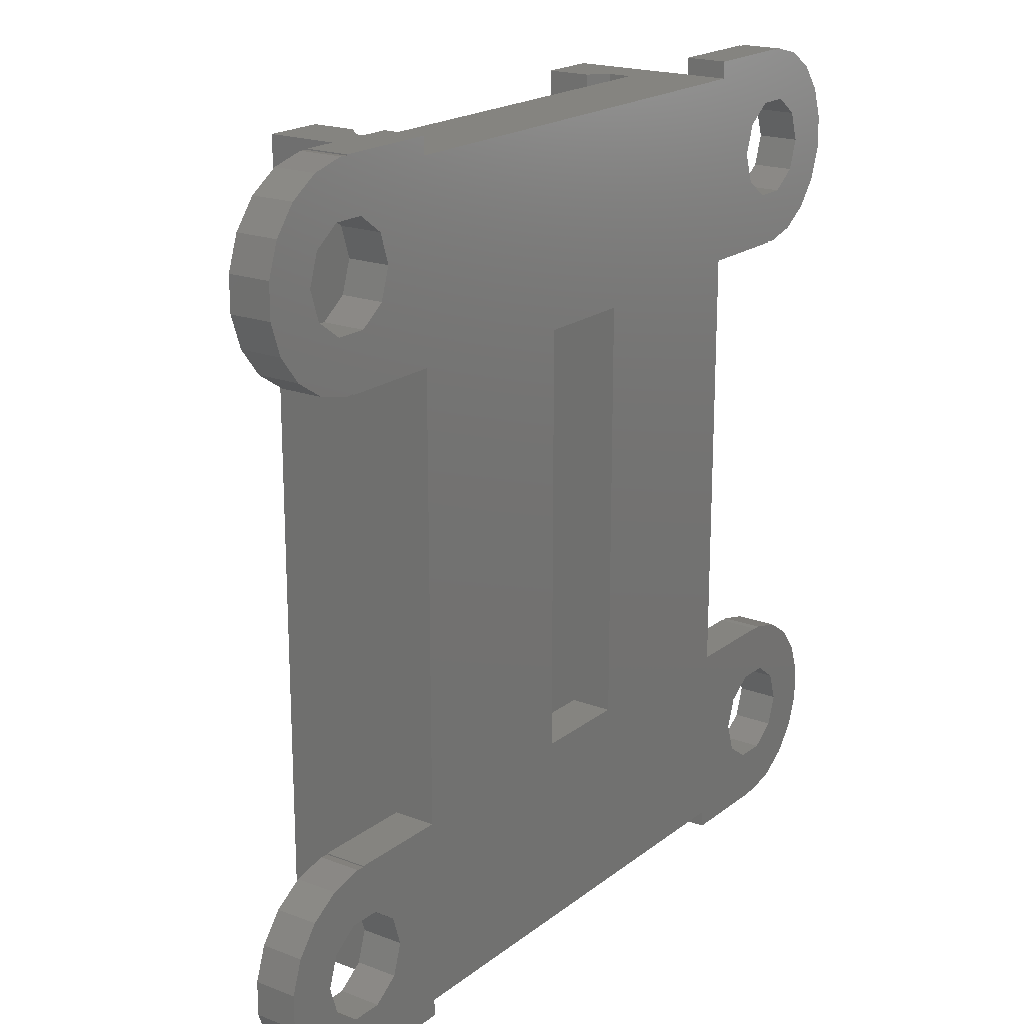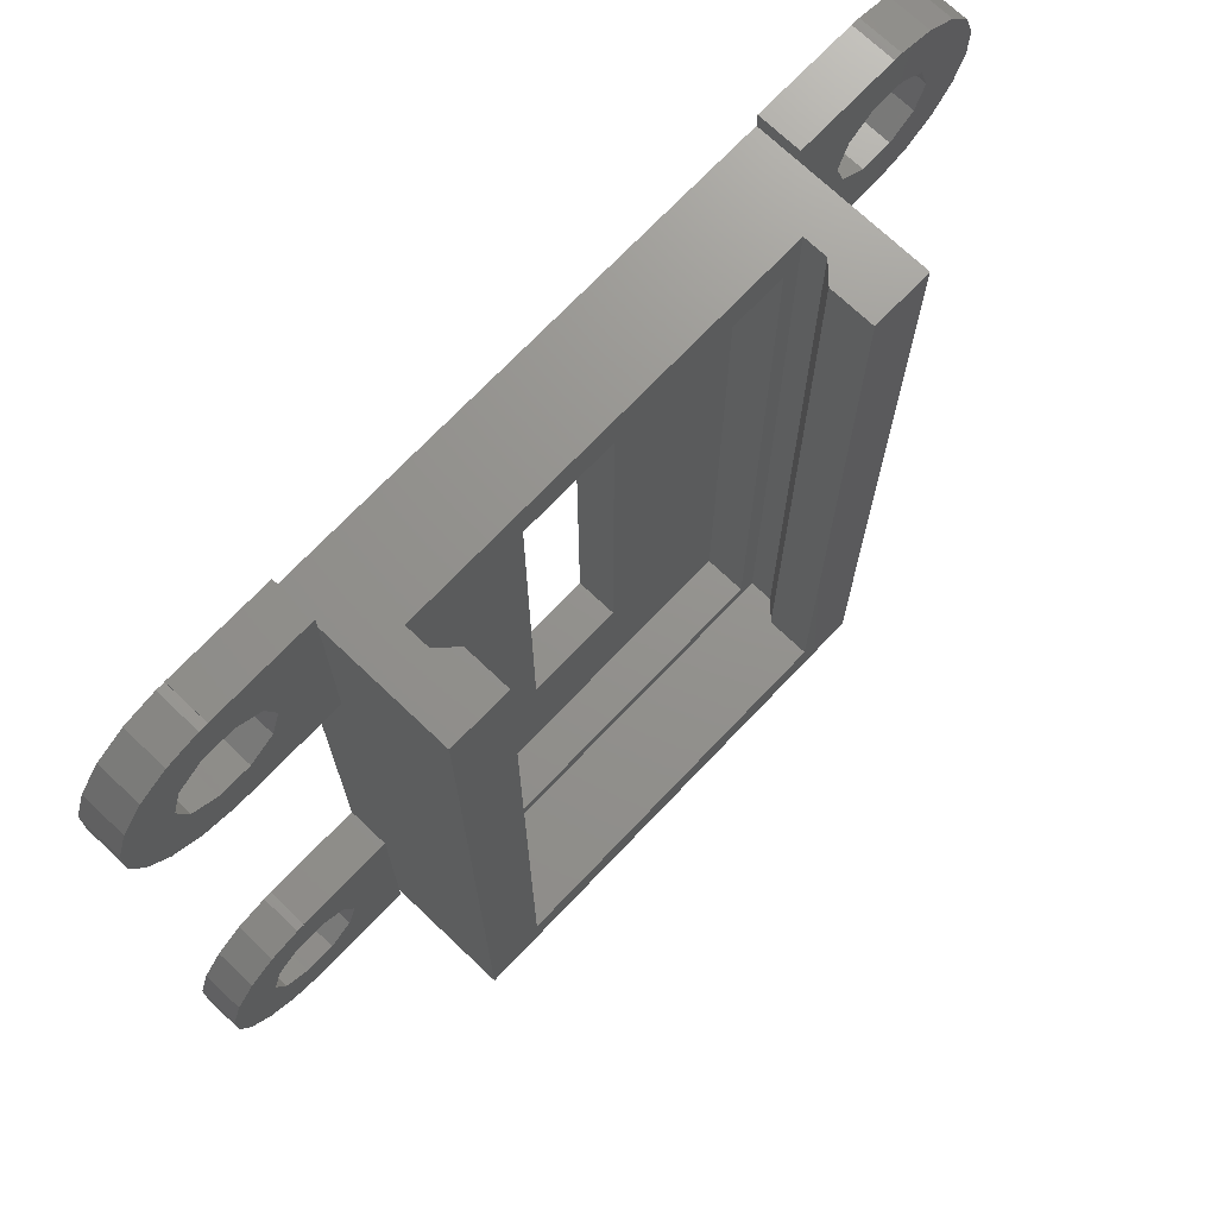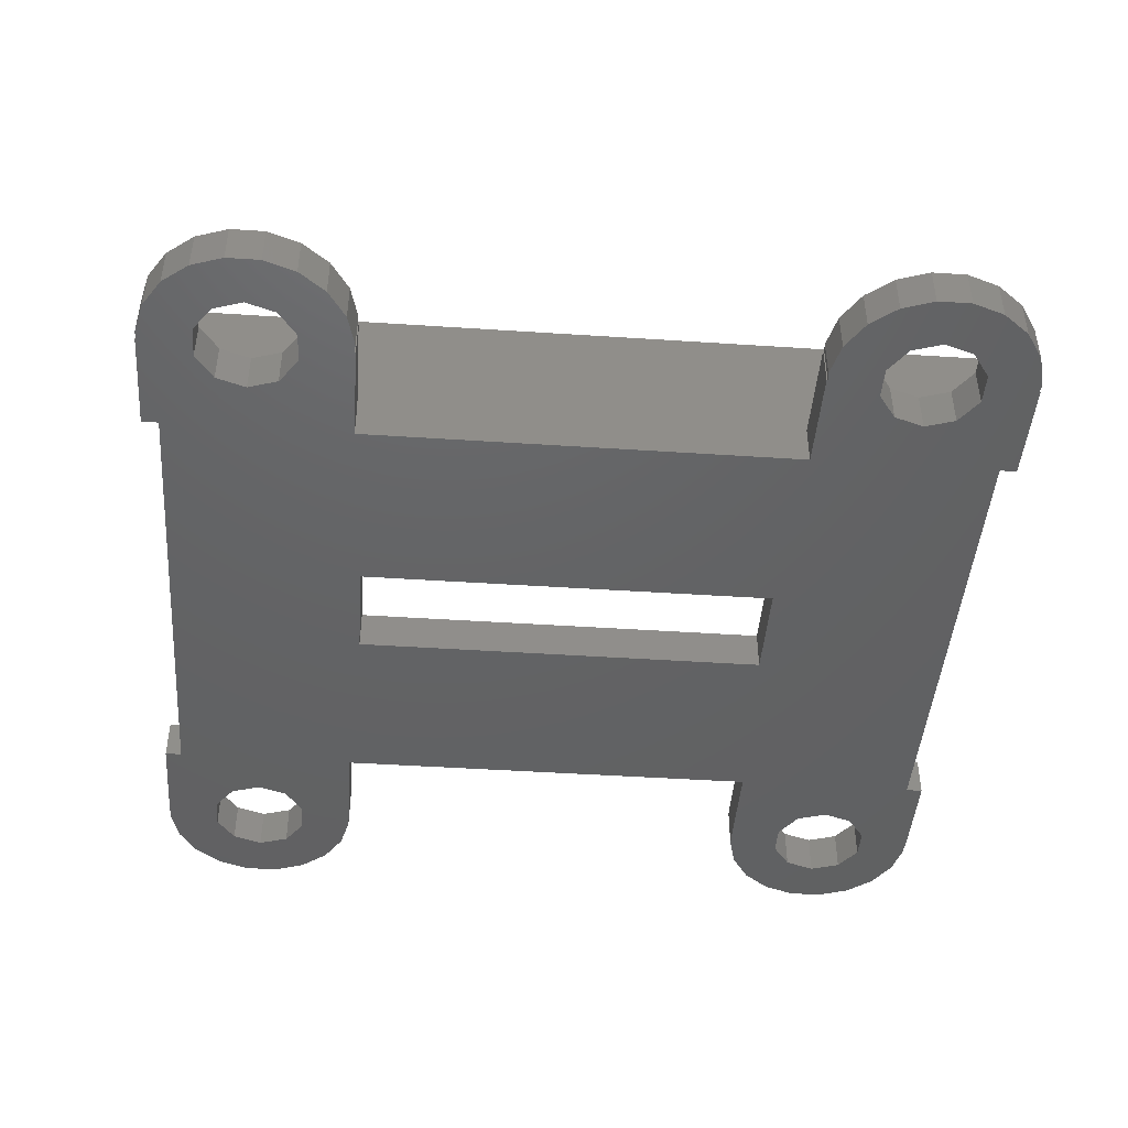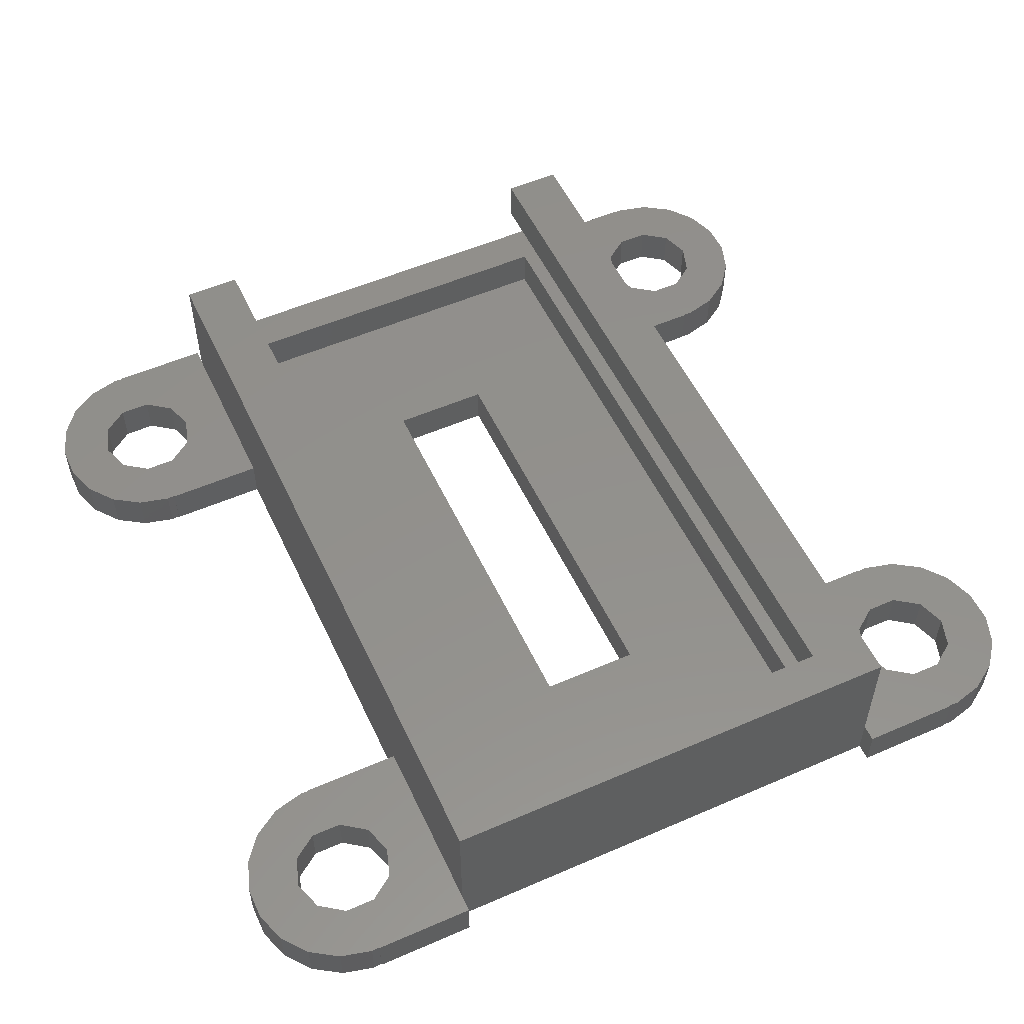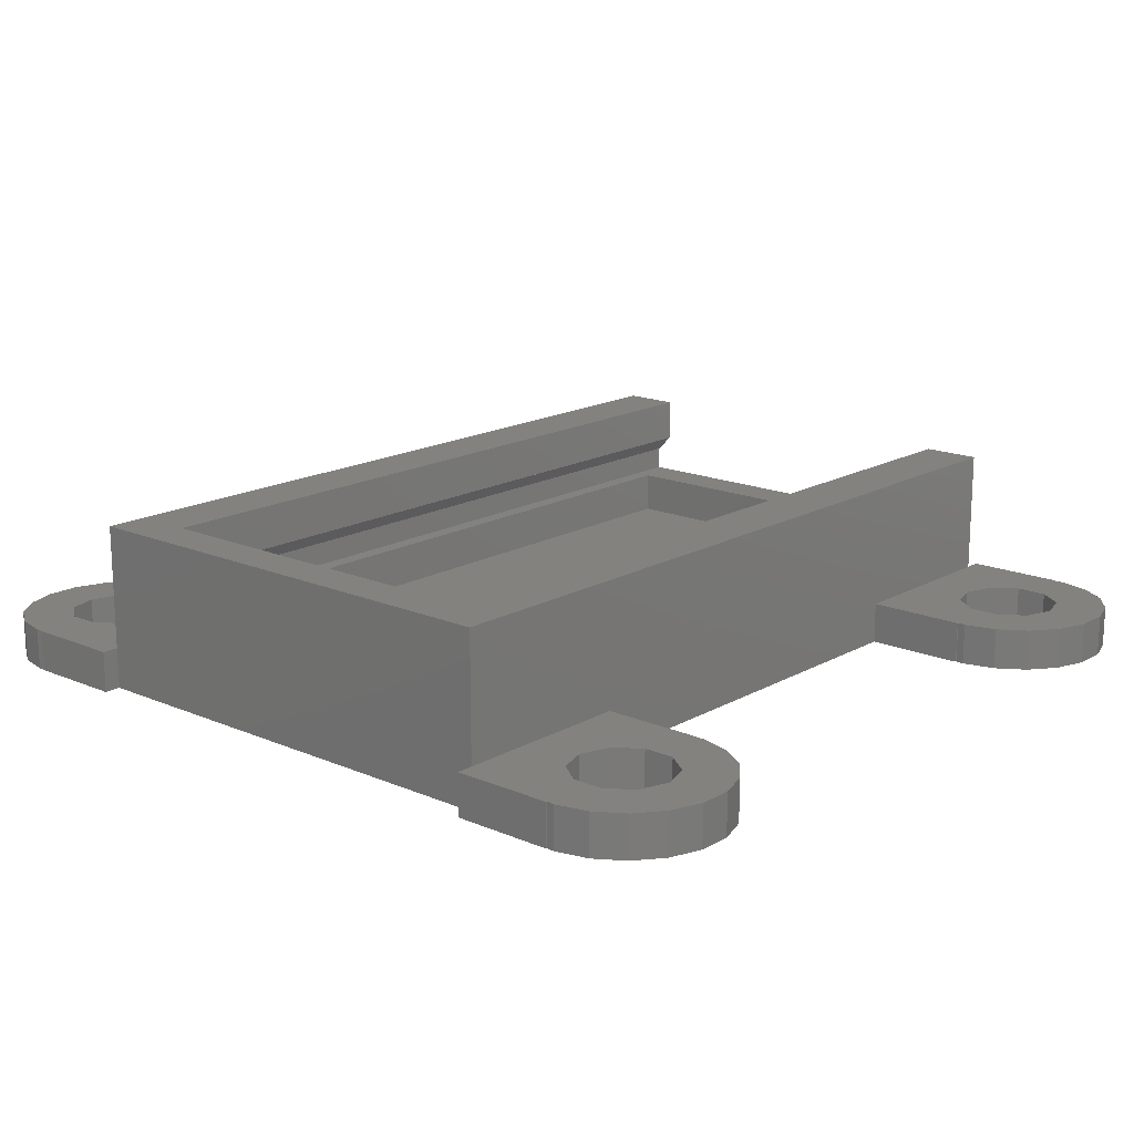
<metadata>
{"format":"stl","ext":"stl","renderer":"f3d","projection":"perspective","resolution":1024,"background":"white","views":[{"elev":19.4,"azim":125.6,"up":"+Y"},{"elev":71.6,"azim":-46.4,"up":"+Y"},{"elev":-44.9,"azim":-94.4,"up":"+Z"},{"elev":53.9,"azim":-24.8,"up":"+Z"},{"elev":16.5,"azim":41.2,"up":"+Z"}]}
</metadata>
<code>
# stl→obj: 256 verts, 528 faces
v -6 -1 0
v -6 -0.9385 2.5
v -6 -0.9385 0
v -6 -1 2.5
v -6 10.94 0
v -6 11 2.5
v -6 11 0
v -6 10.94 2.5
v -6.927 2.147 2.5
v -5.073 2.147 2.5
v -6.495 -0.9795 2.5
v -8.41 -0.4946 2.5
v -10.06 0.5857 2.5
v -8.427 3.237 2.5
v -11.92 4.012 2.5
v -9 5 2.5
v -11.92 5.988 2.5
v -8.427 6.763 2.5
v -11.28 7.856 2.5
v -11.28 2.144 2.5
v -3 5 2.5
v 0 0 2.5
v 0 11 2.5
v -3.573 3.237 2.5
v -3.573 6.763 2.5
v -5.073 7.853 2.5
v -6.927 7.853 2.5
v -6.495 10.98 2.5
v -8.41 10.49 2.5
v -10.06 9.414 2.5
v 0 -1 2.5
v 0 37 0
v 0 11 0
v 0 37 2.5
v 0 48 10
v 0 48 2.5
v 0 0 10
v 0 49 0
v 0 49 2.5
v 0 48 0
v 0 0 0
v 0 -1 0
v -6.927 45.85 0
v -6 48.94 0
v -5.073 45.85 0
v -6.495 48.98 0
v -8.41 48.49 0
v -10.06 47.41 0
v -8.427 44.76 0
v -11.92 43.99 0
v -9 43 0
v -11.92 42.01 0
v -8.427 41.24 0
v -11.28 40.14 0
v -11.28 45.86 0
v -6.927 7.853 0
v -5.073 7.853 0
v -6.495 10.98 0
v -8.41 10.49 0
v -10.06 9.414 0
v -8.427 6.763 0
v -11.92 5.988 0
v -9 5 0
v -11.92 4.012 0
v -8.427 3.237 0
v -11.28 2.144 0
v -11.28 7.856 0
v -3 5 0
v -3.573 3.237 0
v -5.073 2.147 0
v -6.927 2.147 0
v -6.495 -0.9795 0
v -8.41 -0.4946 0
v -10.06 0.5857 0
v -3.573 6.763 0
v -3.573 44.76 0
v -6 49 0
v 29 37 0
v 17.5 36.5 0
v 29 48 0
v 11.5 36.5 0
v 11.5 11.5 0
v -3 43 0
v -3.573 41.24 0
v -5.073 40.15 0
v -6 37.06 0
v -6 37 0
v -6.927 40.15 0
v -6.495 37.02 0
v -8.41 37.51 0
v -10.06 38.59 0
v 29 -1 0
v 35 -0.9385 0
v 35 -1 0
v 29 0 0
v 34.07 2.147 0
v 32.57 3.237 0
v 37.43 3.237 0
v 40.92 4.012 0
v 40.28 2.144 0
v 38 5 0
v 40.92 5.988 0
v 39.06 0.5857 0
v 37.43 6.763 0
v 40.28 7.856 0
v 35.93 2.147 0
v 37.41 -0.4946 0
v 35.5 -0.9795 0
v 39.06 9.414 0
v 35.93 7.853 0
v 37.41 10.49 0
v 35.5 10.98 0
v 35 10.94 0
v 34.07 7.853 0
v 29 11 0
v 32.57 6.763 0
v 32 5 0
v 35 11 0
v 17.5 11.5 0
v 35 37.06 0
v 35 37 0
v 34.07 40.15 0
v 32.57 41.24 0
v 32 43 0
v 37.43 41.24 0
v 40.92 42.01 0
v 40.28 40.14 0
v 38 43 0
v 40.92 43.99 0
v 39.06 38.59 0
v 37.43 44.76 0
v 40.28 45.86 0
v 35.93 40.15 0
v 37.41 37.51 0
v 35.5 37.02 0
v 39.06 47.41 0
v 35.93 45.85 0
v 37.41 48.49 0
v 35.5 48.98 0
v 35 48.94 0
v 34.07 45.85 0
v 32.57 44.76 0
v 29 49 0
v 35 49 0
v 25.5 45.5 2.5
v 17.5 36.5 2.5
v 25.5 3.5 2.5
v 11.5 36.5 2.5
v 3.5 3.5 2.5
v 3.5 45.5 2.5
v 17.5 11.5 2.5
v 11.5 11.5 2.5
v 29 48 10
v 29 37 2.5
v 29 48 2.5
v 29 11 2.5
v 29 0 10
v 29 0 2.5
v 29 49 2.5
v 29 -1 2.5
v 25.51 48 7.39
v 25.5 48 10
v 26.5 48 6.4
v 26.5 48 5
v 25.5 48 7.38
v 3.5 48 10
v 3.49 48 7.39
v 3.5 48 7.38
v 2.5 48 6.4
v 2.5 48 5
v 3.5 2.5 10
v 25.5 2.5 10
v 3.5 3.5 5
v 3.5 45.5 5
v 3.5 2.5 7.38
v 25.5 3.5 5
v 25.5 45.5 5
v 25.5 2.5 7.38
v 35 -1 2.5
v 35 -0.9385 2.5
v 35 10.94 2.5
v 35 11 2.5
v 34.07 7.853 2.5
v 32.57 6.763 2.5
v 32 5 2.5
v 37.43 6.763 2.5
v 40.92 5.988 2.5
v 40.28 7.856 2.5
v 38 5 2.5
v 40.92 4.012 2.5
v 39.06 9.414 2.5
v 37.43 3.237 2.5
v 40.28 2.144 2.5
v 35.93 7.853 2.5
v 37.41 10.49 2.5
v 35.5 10.98 2.5
v 39.06 0.5857 2.5
v 35.93 2.147 2.5
v 37.41 -0.4946 2.5
v 35.5 -0.9795 2.5
v 34.07 2.147 2.5
v 32.57 3.237 2.5
v -6 37.06 2.5
v -6 37 2.5
v -6 49 2.5
v -6 48.94 2.5
v -6.927 40.15 2.5
v -5.073 40.15 2.5
v -6.495 37.02 2.5
v -8.41 37.51 2.5
v -10.06 38.59 2.5
v -8.427 41.24 2.5
v -11.92 42.01 2.5
v -9 43 2.5
v -11.92 43.99 2.5
v -8.427 44.76 2.5
v -11.28 45.86 2.5
v -11.28 40.14 2.5
v -3 43 2.5
v -3.573 44.76 2.5
v -5.073 45.85 2.5
v -6.927 45.85 2.5
v -6.495 48.98 2.5
v -8.41 48.49 2.5
v -10.06 47.41 2.5
v -3.573 41.24 2.5
v 35 37 2.5
v 35 37.06 2.5
v 35 48.94 2.5
v 35 49 2.5
v 34.07 45.85 2.5
v 32.57 44.76 2.5
v 37.43 44.76 2.5
v 40.92 43.99 2.5
v 40.28 45.86 2.5
v 38 43 2.5
v 40.92 42.01 2.5
v 39.06 47.41 2.5
v 37.43 41.24 2.5
v 40.28 40.14 2.5
v 35.93 45.85 2.5
v 37.41 48.49 2.5
v 35.5 48.98 2.5
v 39.06 38.59 2.5
v 35.93 40.15 2.5
v 37.41 37.51 2.5
v 35.5 37.02 2.5
v 34.07 40.15 2.5
v 32.57 41.24 2.5
v 32 43 2.5
v 2.5 2.5 6.4
v 2.5 2.5 5
v 26.5 2.5 5
v 26.5 2.5 6.4
v 25.51 2.5 7.39
v 3.49 2.5 7.39
f 1 2 3
f 2 1 4
f 5 6 7
f 6 5 8
f 9 2 10
f 2 9 11
f 9 12 11
f 13 9 14
f 15 14 16
f 17 18 19
f 9 13 12
f 18 17 16
f 14 20 13
f 15 16 17
f 14 15 20
f 21 22 23
f 24 22 21
f 23 25 21
f 23 26 25
f 8 23 6
f 23 8 26
f 27 8 28
f 8 27 26
f 29 27 28
f 30 27 29
f 27 30 18
f 19 18 30
f 10 22 24
f 2 22 10
f 22 2 31
f 31 2 4
f 32 33 34
f 34 35 36
f 23 34 33
f 34 23 35
f 37 23 22
f 23 37 35
f 36 38 39
f 38 36 40
f 31 41 22
f 41 31 42
f 43 44 45
f 44 43 46
f 43 47 46
f 48 43 49
f 50 49 51
f 52 53 54
f 43 48 47
f 53 52 51
f 49 55 48
f 50 51 52
f 49 50 55
f 56 5 57
f 5 56 58
f 56 59 58
f 60 56 61
f 62 61 63
f 64 65 66
f 56 60 59
f 65 64 63
f 61 67 60
f 62 63 64
f 61 62 67
f 3 41 42
f 41 68 33
f 41 69 68
f 41 70 69
f 3 42 1
f 41 3 70
f 71 3 72
f 3 71 70
f 73 71 72
f 74 71 73
f 71 74 65
f 66 65 74
f 75 33 68
f 57 33 75
f 5 33 57
f 33 5 7
f 45 40 76
f 44 40 45
f 40 44 38
f 38 44 77
f 78 79 80
f 81 80 79
f 82 33 81
f 32 81 33
f 40 81 32
f 81 40 80
f 83 40 32
f 76 40 83
f 32 84 83
f 32 85 84
f 86 32 87
f 32 86 85
f 88 86 89
f 86 88 85
f 90 88 89
f 91 88 90
f 88 91 53
f 54 53 91
f 92 93 94
f 93 95 96
f 96 95 97
f 93 92 95
f 98 99 100
f 99 101 102
f 98 100 103
f 104 102 101
f 102 104 105
f 99 98 101
f 106 103 107
f 103 106 98
f 108 106 107
f 93 106 108
f 106 93 96
f 105 104 109
f 110 109 104
f 109 110 111
f 110 112 111
f 110 113 112
f 114 113 110
f 115 113 114
f 115 114 116
f 97 95 117
f 115 117 95
f 113 115 118
f 117 115 116
f 119 115 95
f 115 119 78
f 79 78 119
f 95 82 119
f 33 82 41
f 41 82 95
f 78 120 121
f 120 78 122
f 123 78 124
f 122 78 123
f 125 126 127
f 126 128 129
f 125 127 130
f 131 129 128
f 129 131 132
f 126 125 128
f 133 130 134
f 130 133 125
f 135 133 134
f 120 133 135
f 133 120 122
f 132 131 136
f 137 136 131
f 136 137 138
f 137 139 138
f 137 140 139
f 141 140 137
f 80 140 141
f 80 141 142
f 80 124 78
f 124 80 142
f 143 140 80
f 140 143 144
f 1 31 4
f 31 1 42
f 33 6 23
f 6 33 7
f 64 17 62
f 17 64 15
f 5 28 8
f 28 5 58
f 74 12 13
f 12 74 73
f 67 30 60
f 30 67 19
f 62 19 67
f 19 62 17
f 58 29 28
f 29 58 59
f 73 11 12
f 11 73 72
f 66 15 64
f 15 66 20
f 59 30 29
f 30 59 60
f 72 2 11
f 2 72 3
f 74 20 66
f 20 74 13
f 68 25 75
f 25 68 21
f 16 61 18
f 61 16 63
f 56 26 27
f 26 56 57
f 57 25 26
f 25 57 75
f 61 27 18
f 27 61 56
f 69 21 68
f 21 69 24
f 14 63 16
f 63 14 65
f 70 9 10
f 9 70 71
f 69 10 24
f 10 69 70
f 71 14 9
f 14 71 65
f 145 146 147
f 145 148 146
f 149 148 150
f 150 148 145
f 151 147 146
f 152 147 151
f 152 149 147
f 148 149 152
f 153 154 155
f 154 156 78
f 153 156 154
f 157 156 153
f 156 157 158
f 78 156 115
f 80 159 143
f 159 80 155
f 92 158 95
f 158 92 160
f 22 157 37
f 22 158 157
f 41 158 22
f 158 41 95
f 153 161 162
f 153 163 161
f 155 163 153
f 80 164 155
f 163 155 164
f 162 161 165
f 166 167 35
f 167 166 168
f 169 35 167
f 36 169 170
f 169 36 35
f 164 80 170
f 40 170 80
f 170 40 36
f 166 35 171
f 172 153 162
f 153 172 157
f 171 157 172
f 171 37 157
f 37 171 35
f 173 150 174
f 150 173 149
f 171 168 166
f 168 171 175
f 147 173 176
f 173 147 149
f 150 177 174
f 177 150 145
f 147 177 145
f 177 147 176
f 178 162 165
f 162 178 172
f 179 93 180
f 93 179 94
f 181 118 182
f 118 181 113
f 156 181 182
f 181 156 183
f 184 156 185
f 183 156 184
f 186 187 188
f 187 189 190
f 186 188 191
f 192 190 189
f 190 192 193
f 187 186 189
f 194 191 195
f 191 194 186
f 196 194 195
f 181 194 196
f 194 181 183
f 193 192 197
f 198 197 192
f 197 198 199
f 198 200 199
f 198 180 200
f 201 180 198
f 158 180 201
f 158 201 202
f 158 185 156
f 185 158 202
f 160 180 158
f 180 160 179
f 92 179 160
f 179 92 94
f 118 156 182
f 156 118 115
f 190 102 187
f 102 190 99
f 112 181 196
f 181 112 113
f 107 197 199
f 197 107 103
f 188 109 191
f 109 188 105
f 187 105 188
f 105 187 102
f 111 196 195
f 196 111 112
f 108 199 200
f 199 108 107
f 193 99 190
f 99 193 100
f 109 195 191
f 195 109 111
f 93 200 180
f 200 93 108
f 197 100 193
f 100 197 103
f 185 116 184
f 116 185 117
f 101 186 104
f 186 101 189
f 114 194 183
f 194 114 110
f 116 183 184
f 183 116 114
f 110 186 194
f 186 110 104
f 202 117 185
f 117 202 97
f 98 189 101
f 189 98 192
f 106 201 198
f 201 106 96
f 96 202 201
f 202 96 97
f 98 198 192
f 198 98 106
f 87 203 86
f 203 87 204
f 44 205 77
f 205 44 206
f 207 203 208
f 203 207 209
f 207 210 209
f 211 207 212
f 213 212 214
f 215 216 217
f 207 211 210
f 216 215 214
f 212 218 211
f 213 214 215
f 212 213 218
f 206 36 39
f 36 219 34
f 36 220 219
f 36 221 220
f 206 39 205
f 36 206 221
f 222 206 223
f 206 222 221
f 224 222 223
f 225 222 224
f 222 225 216
f 217 216 225
f 226 34 219
f 208 34 226
f 203 34 208
f 34 203 204
f 87 34 204
f 34 87 32
f 38 205 39
f 205 38 77
f 52 215 50
f 215 52 213
f 44 223 206
f 223 44 46
f 91 210 211
f 210 91 90
f 55 225 48
f 225 55 217
f 50 217 55
f 217 50 215
f 46 224 223
f 224 46 47
f 90 209 210
f 209 90 89
f 54 213 52
f 213 54 218
f 47 225 224
f 225 47 48
f 89 203 209
f 203 89 86
f 91 218 54
f 218 91 211
f 83 220 76
f 220 83 219
f 214 49 216
f 49 214 51
f 43 221 222
f 221 43 45
f 45 220 221
f 220 45 76
f 49 222 216
f 222 49 43
f 84 219 83
f 219 84 226
f 212 51 214
f 51 212 53
f 85 207 208
f 207 85 88
f 84 208 226
f 208 84 85
f 88 212 207
f 212 88 53
f 227 120 228
f 120 227 121
f 229 144 230
f 144 229 140
f 159 229 230
f 229 155 231
f 231 155 232
f 229 159 155
f 233 234 235
f 234 236 237
f 233 235 238
f 239 237 236
f 237 239 240
f 234 233 236
f 241 238 242
f 238 241 233
f 243 241 242
f 229 241 243
f 241 229 231
f 240 239 244
f 245 244 239
f 244 245 246
f 245 247 246
f 245 228 247
f 248 228 245
f 154 228 248
f 154 248 249
f 232 155 250
f 154 250 155
f 228 154 227
f 250 154 249
f 78 227 154
f 227 78 121
f 144 159 230
f 159 144 143
f 237 129 234
f 129 237 126
f 139 229 243
f 229 139 140
f 134 244 246
f 244 134 130
f 235 136 238
f 136 235 132
f 234 132 235
f 132 234 129
f 138 243 242
f 243 138 139
f 135 246 247
f 246 135 134
f 240 126 237
f 126 240 127
f 136 242 238
f 242 136 138
f 120 247 228
f 247 120 135
f 244 127 240
f 127 244 130
f 250 142 232
f 142 250 124
f 128 233 131
f 233 128 236
f 141 241 231
f 241 141 137
f 142 231 232
f 231 142 141
f 137 233 241
f 233 137 131
f 249 124 250
f 124 249 123
f 125 236 128
f 236 125 239
f 133 248 245
f 248 133 122
f 122 249 248
f 249 122 123
f 125 245 239
f 245 125 133
f 251 170 169
f 170 251 252
f 253 163 164
f 163 253 254
f 164 177 253
f 164 174 177
f 252 174 170
f 170 174 164
f 176 253 177
f 173 253 176
f 173 252 253
f 174 252 173
f 253 178 254
f 254 178 255
f 178 171 172
f 171 178 175
f 175 251 256
f 178 253 175
f 252 175 253
f 175 252 251
f 256 169 167
f 169 256 251
f 175 167 168
f 167 175 256
f 255 163 254
f 163 255 161
f 255 165 161
f 165 255 178
f 152 81 148
f 81 152 82
f 119 146 79
f 146 119 151
f 81 146 148
f 146 81 79
f 119 152 151
f 152 119 82

</code>
